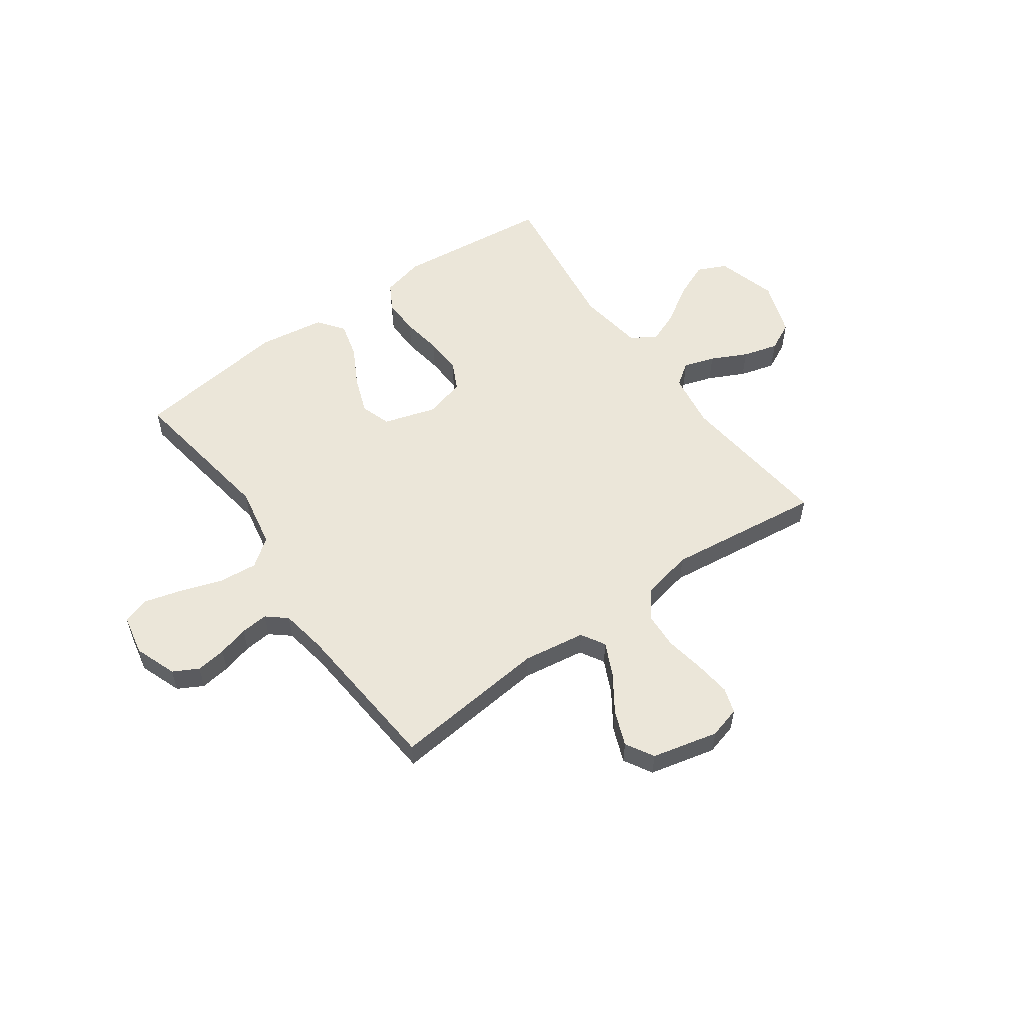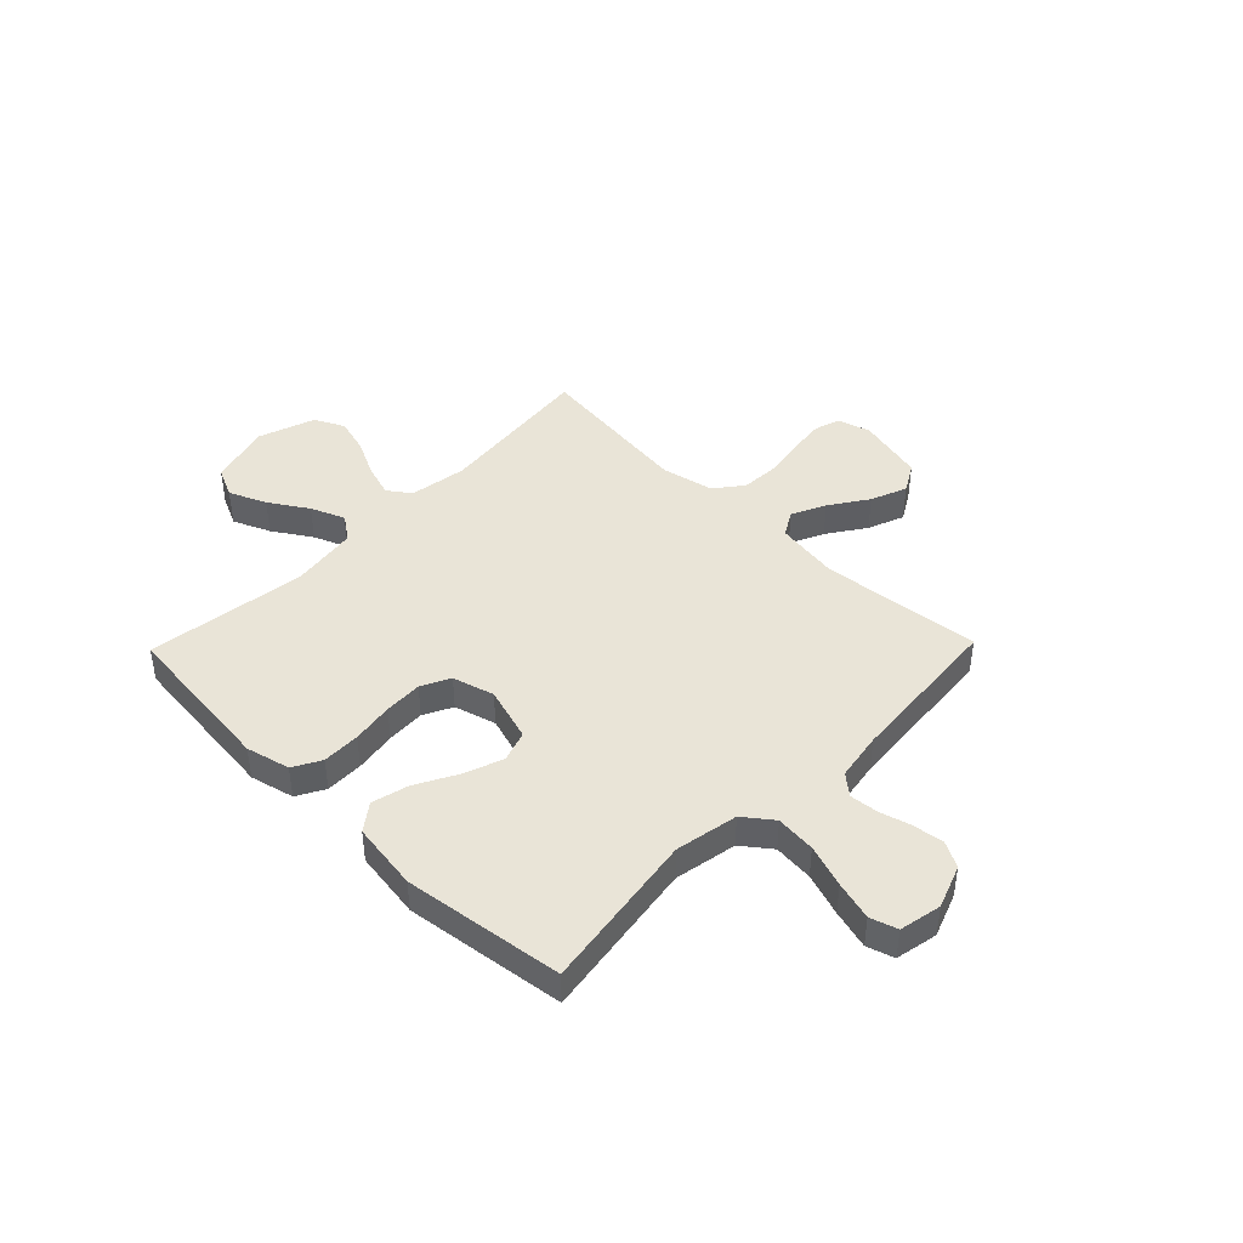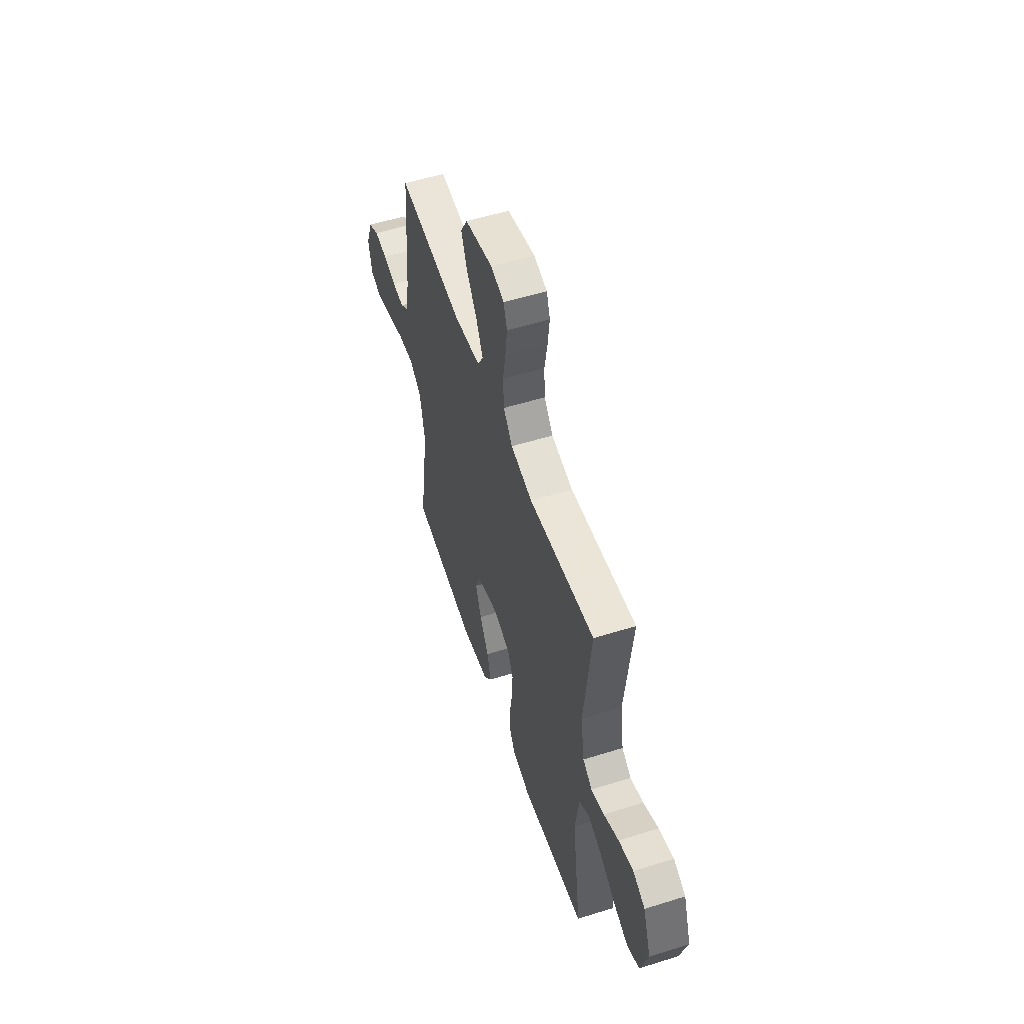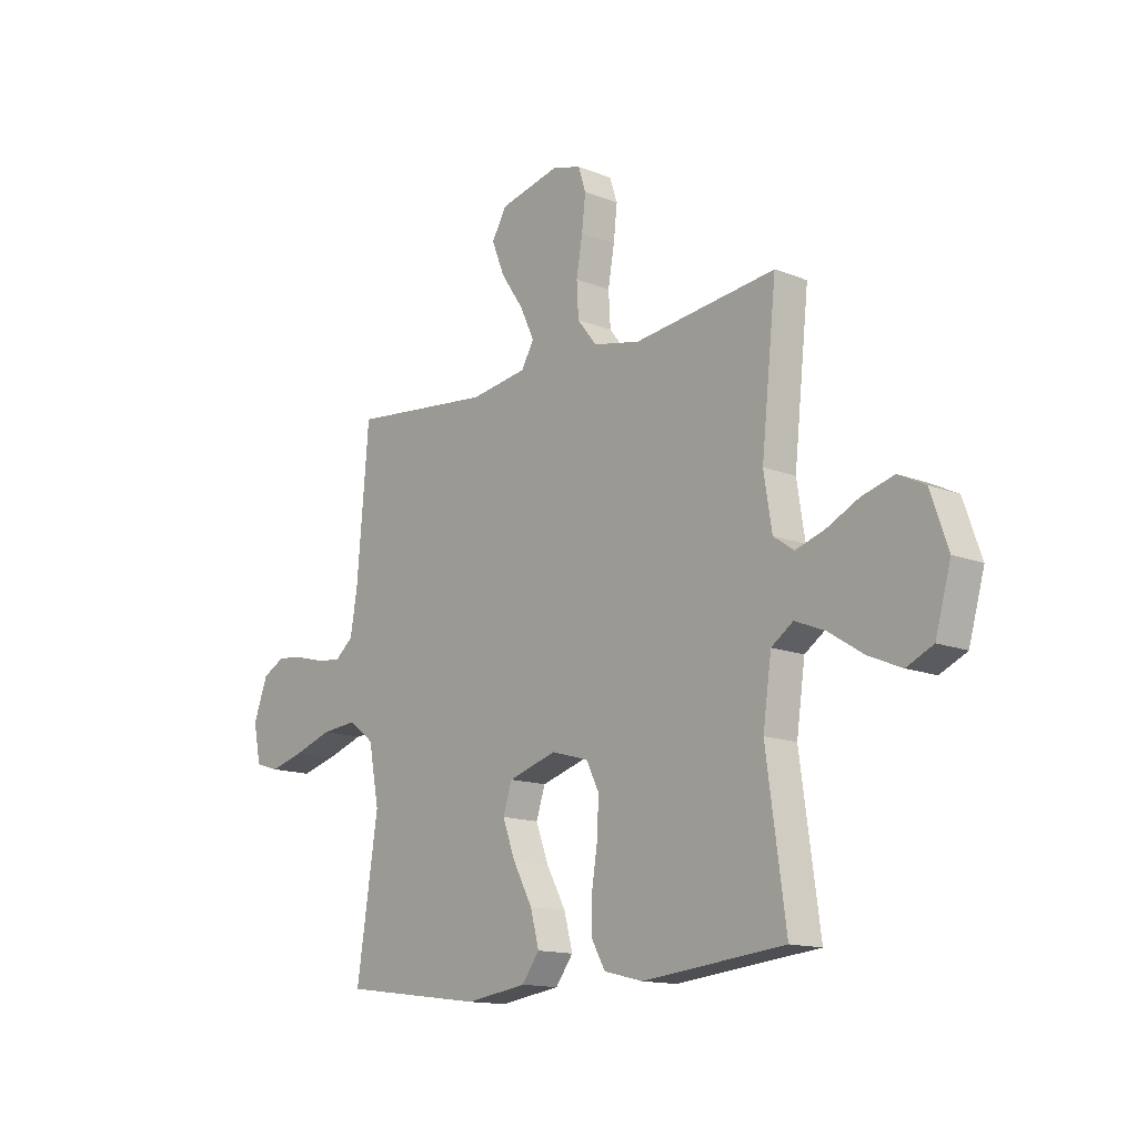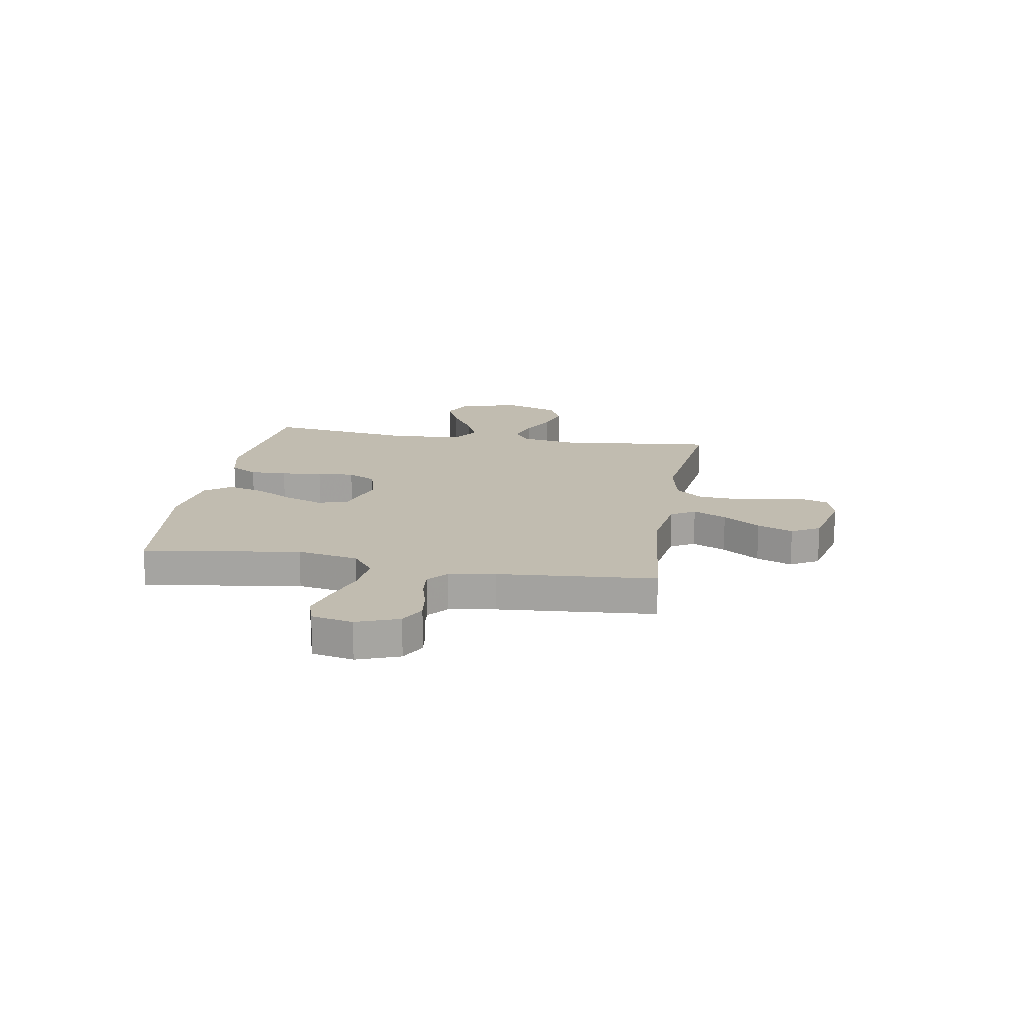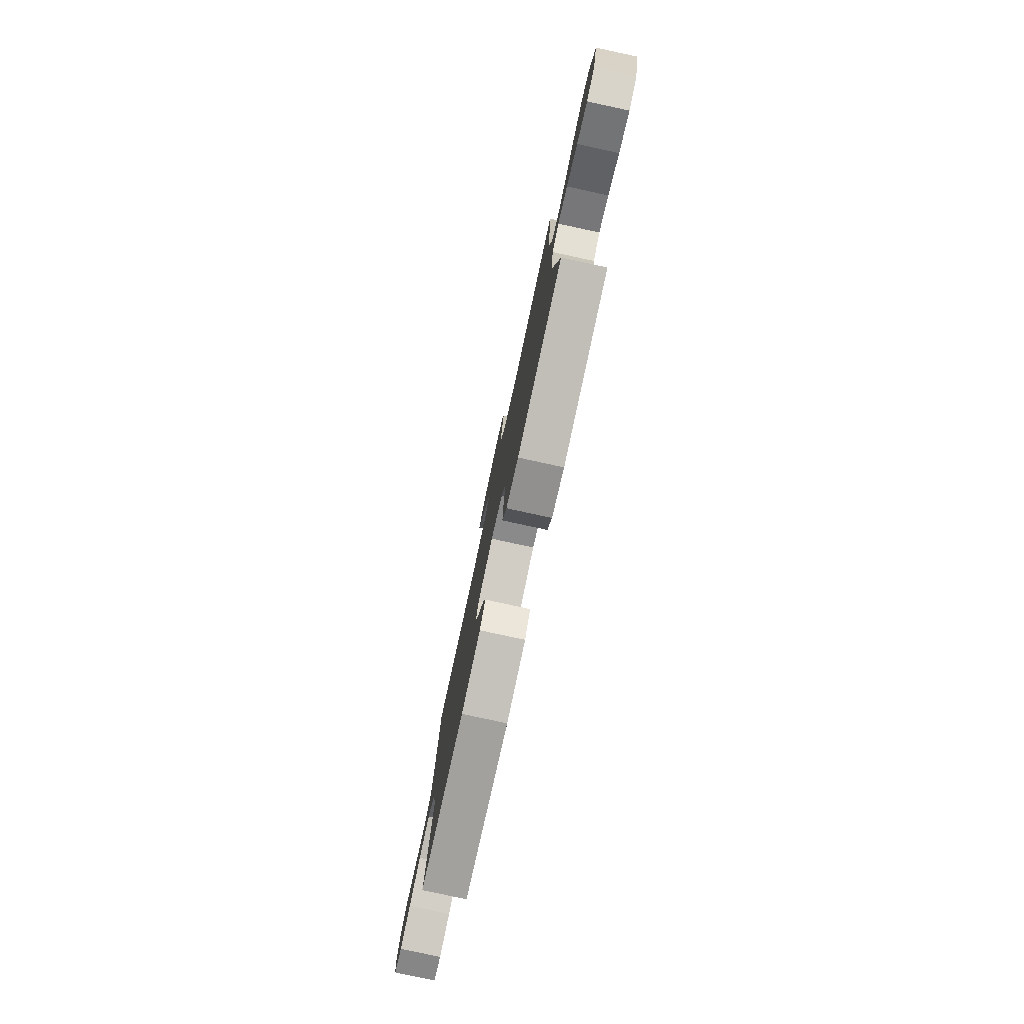
<metadata>
{"format":"obj","ext":"obj","renderer":"f3d","projection":"perspective","resolution":1024,"background":"white","views":[{"elev":55.4,"azim":-35.5,"up":"+Y"},{"elev":43.5,"azim":-135.8,"up":"+Y"},{"elev":54.9,"azim":71.7,"up":"+Z"},{"elev":-14.0,"azim":48.6,"up":"+Z"},{"elev":16.6,"azim":-80.3,"up":"+Y"},{"elev":-79.5,"azim":77.8,"up":"+Z"}]}
</metadata>
<code>
v -0.5 0.07 0.5
v -0.2 0.07 0.469
v -0.08 0.07 0.487
v -0.053 0.07 0.533
v -0.083 0.07 0.597
v -0.131 0.07 0.668
v -0.158 0.07 0.736
v -0.127 0.07 0.79
v 0 0.07 0.82
v 0.061 0.07 0.803
v 0.077 0.07 0.754
v 0.069 0.07 0.684
v 0.056 0.07 0.608
v 0.06 0.07 0.537
v 0.101 0.07 0.485
v 0.2 0.07 0.464
v 0.5 0.07 0.5
v 0.468 0.07 0.2
v 0.485 0.07 0.092
v 0.528 0.07 0.062
v 0.588 0.07 0.081
v 0.657 0.07 0.115
v 0.725 0.07 0.134
v 0.781 0.07 0.106
v 0.818 0.07 0
v 0.785 0.07 -0.117
v 0.729 0.07 -0.143
v 0.659 0.07 -0.113
v 0.587 0.07 -0.067
v 0.523 0.07 -0.041
v 0.477 0.07 -0.073
v 0.459 0.07 -0.2
v 0.5 0.07 -0.5
v 0.2 0.07 -0.532
v 0.118 0.07 -0.512
v 0.089 0.07 -0.46
v 0.09 0.07 -0.389
v 0.102 0.07 -0.311
v 0.105 0.07 -0.239
v 0.078 0.07 -0.185
v 0 0.07 -0.163
v -0.102 0.07 -0.194
v -0.121 0.07 -0.252
v -0.094 0.07 -0.325
v -0.053 0.07 -0.401
v -0.035 0.07 -0.47
v -0.072 0.07 -0.52
v -0.2 0.07 -0.539
v -0.5 0.07 -0.5
v -0.455 0.07 -0.2
v -0.477 0.07 -0.082
v -0.531 0.07 -0.041
v -0.606 0.07 -0.048
v -0.686 0.07 -0.075
v -0.759 0.07 -0.095
v -0.81 0.07 -0.079
v -0.826 0.07 0
v -0.796 0.07 0.081
v -0.748 0.07 0.107
v -0.69 0.07 0.099
v -0.631 0.07 0.083
v -0.578 0.07 0.078
v -0.54 0.07 0.11
v -0.525 0.07 0.2
v -0.5 0 0.5
v -0.2 0 0.469
v -0.08 0 0.487
v -0.053 0 0.533
v -0.083 0 0.597
v -0.131 0 0.668
v -0.158 0 0.736
v -0.127 0 0.79
v 0 0 0.82
v 0.061 0 0.803
v 0.077 0 0.754
v 0.069 0 0.684
v 0.056 0 0.608
v 0.06 0 0.537
v 0.101 0 0.485
v 0.2 0 0.464
v 0.5 0 0.5
v 0.468 0 0.2
v 0.485 0 0.092
v 0.528 0 0.062
v 0.588 0 0.081
v 0.657 0 0.115
v 0.725 0 0.134
v 0.781 0 0.106
v 0.818 0 0
v 0.785 0 -0.117
v 0.729 0 -0.143
v 0.659 0 -0.113
v 0.587 0 -0.067
v 0.523 0 -0.041
v 0.477 0 -0.073
v 0.459 0 -0.2
v 0.5 0 -0.5
v 0.2 0 -0.532
v 0.118 0 -0.512
v 0.089 0 -0.46
v 0.09 0 -0.389
v 0.102 0 -0.311
v 0.105 0 -0.239
v 0.078 0 -0.185
v 0 0 -0.163
v -0.102 0 -0.194
v -0.121 0 -0.252
v -0.094 0 -0.325
v -0.053 0 -0.401
v -0.035 0 -0.47
v -0.072 0 -0.52
v -0.2 0 -0.539
v -0.5 0 -0.5
v -0.455 0 -0.2
v -0.477 0 -0.082
v -0.531 0 -0.041
v -0.606 0 -0.048
v -0.686 0 -0.075
v -0.759 0 -0.095
v -0.81 0 -0.079
v -0.826 0 0
v -0.796 0 0.081
v -0.748 0 0.107
v -0.69 0 0.099
v -0.631 0 0.083
v -0.578 0 0.078
v -0.54 0 0.11
v -0.525 0 0.2
f 59 60 61
f 58 59 61
f 57 58 61
f 56 57 61
f 55 56 61
f 54 55 61
f 53 54 61
f 52 53 61 62
f 51 52 62 63
f 48 49 50
f 47 48 50
f 46 47 50
f 45 46 50
f 44 45 50
f 43 44 50 51
f 51 63 64
f 43 51 64
f 42 43 64
f 36 37 38
f 35 36 38
f 34 35 38
f 33 34 38
f 32 33 38
f 31 32 38 39
f 30 31 39 40
f 27 28 29
f 26 27 29
f 25 26 29
f 24 25 29
f 23 24 29
f 22 23 29
f 21 22 29
f 20 21 29 30
f 30 40 41
f 20 30 41
f 19 20 41
f 16 17 18
f 41 42 64
f 19 41 64
f 18 19 64
f 16 18 64
f 15 16 64
f 11 12 13
f 10 11 13
f 9 10 13
f 8 9 13
f 7 8 13
f 6 7 13
f 5 6 13
f 64 1 2
f 64 2 3
f 14 15 64 3
f 4 5 13 14
f 3 4 14
f 125 124 123
f 125 123 122
f 125 122 121
f 125 121 120
f 125 120 119
f 125 119 118
f 125 118 117
f 126 125 117 116
f 127 126 116 115
f 114 113 112
f 114 112 111
f 114 111 110
f 114 110 109
f 114 109 108
f 115 114 108 107
f 128 127 115
f 128 115 107
f 128 107 106
f 102 101 100
f 102 100 99
f 102 99 98
f 102 98 97
f 102 97 96
f 103 102 96 95
f 104 103 95 94
f 93 92 91
f 93 91 90
f 93 90 89
f 93 89 88
f 93 88 87
f 93 87 86
f 93 86 85
f 94 93 85 84
f 105 104 94
f 105 94 84
f 105 84 83
f 82 81 80
f 128 106 105
f 128 105 83
f 128 83 82
f 128 82 80
f 128 80 79
f 77 76 75
f 77 75 74
f 77 74 73
f 77 73 72
f 77 72 71
f 77 71 70
f 77 70 69
f 66 65 128
f 67 66 128
f 67 128 79 78
f 78 77 69 68
f 78 68 67
f 1 65 66 2
f 2 66 67 3
f 3 67 68 4
f 4 68 69 5
f 5 69 70 6
f 6 70 71 7
f 7 71 72 8
f 8 72 73 9
f 9 73 74 10
f 10 74 75 11
f 11 75 76 12
f 12 76 77 13
f 13 77 78 14
f 14 78 79 15
f 15 79 80 16
f 16 80 81 17
f 17 81 82 18
f 18 82 83 19
f 19 83 84 20
f 20 84 85 21
f 21 85 86 22
f 22 86 87 23
f 23 87 88 24
f 24 88 89 25
f 25 89 90 26
f 26 90 91 27
f 27 91 92 28
f 28 92 93 29
f 29 93 94 30
f 30 94 95 31
f 31 95 96 32
f 32 96 97 33
f 33 97 98 34
f 34 98 99 35
f 35 99 100 36
f 36 100 101 37
f 37 101 102 38
f 38 102 103 39
f 39 103 104 40
f 40 104 105 41
f 41 105 106 42
f 42 106 107 43
f 43 107 108 44
f 44 108 109 45
f 45 109 110 46
f 46 110 111 47
f 47 111 112 48
f 48 112 113 49
f 49 113 114 50
f 50 114 115 51
f 51 115 116 52
f 52 116 117 53
f 53 117 118 54
f 54 118 119 55
f 55 119 120 56
f 56 120 121 57
f 57 121 122 58
f 58 122 123 59
f 59 123 124 60
f 60 124 125 61
f 61 125 126 62
f 62 126 127 63
f 63 127 128 64
f 64 128 65 1

</code>
